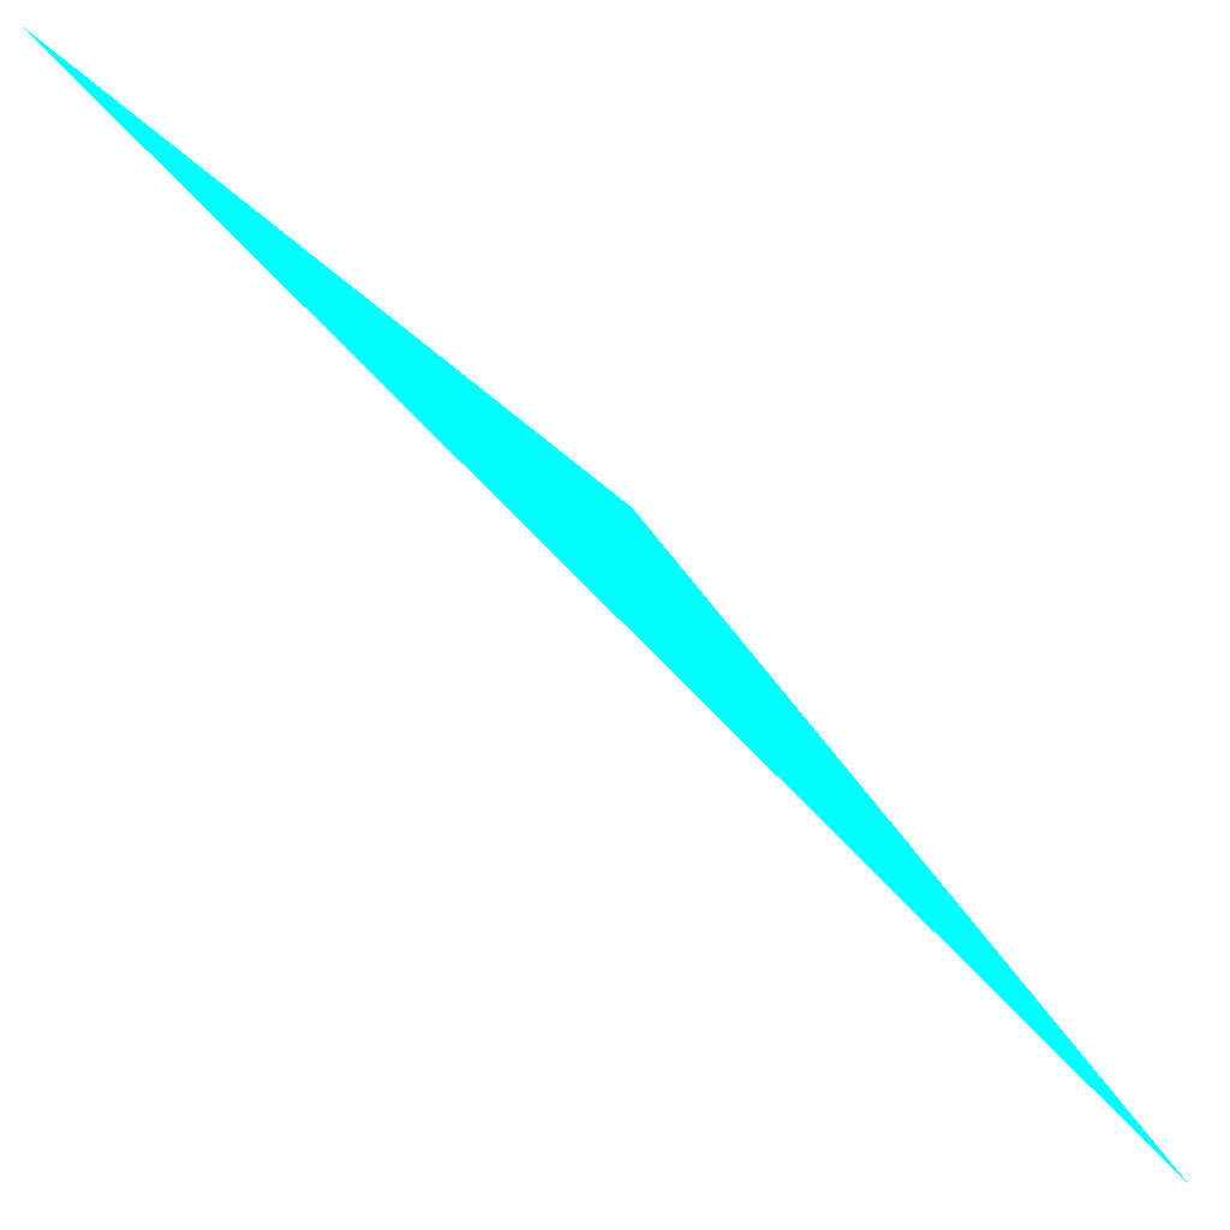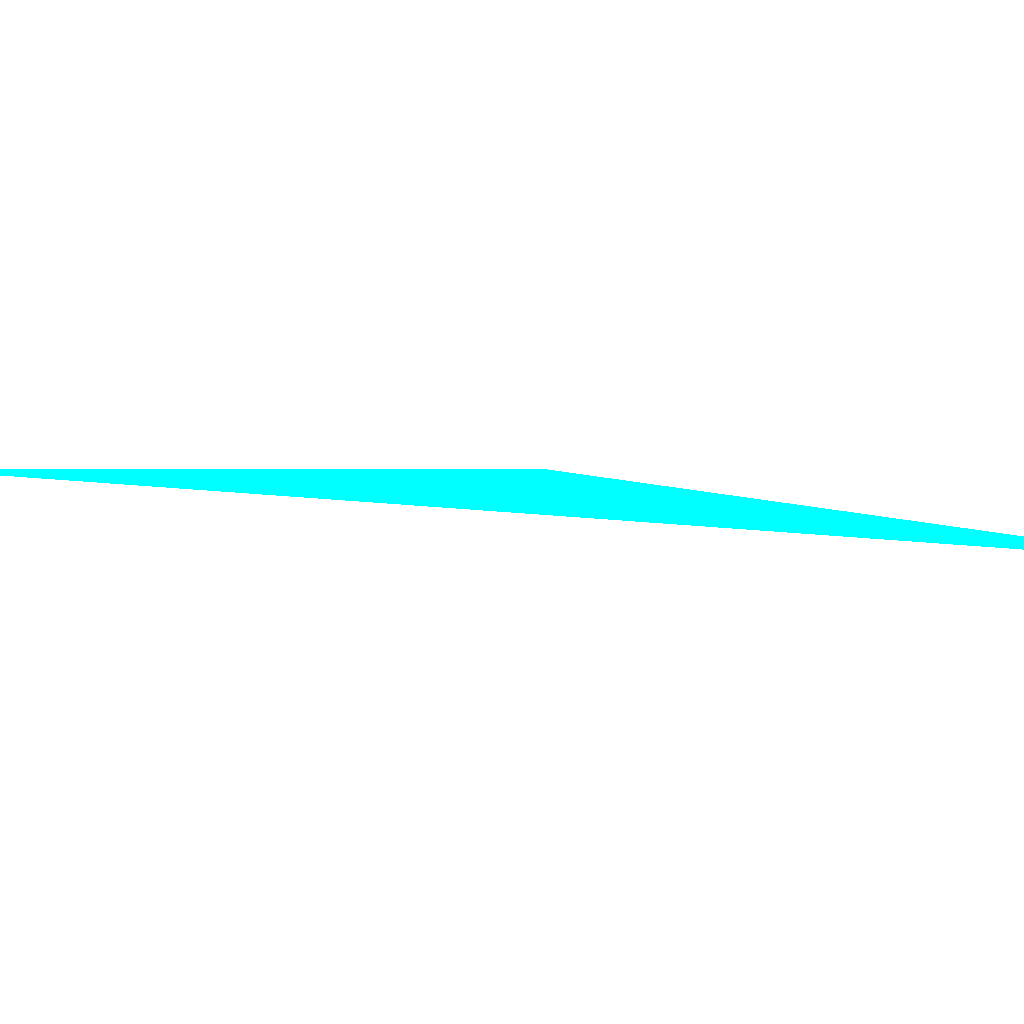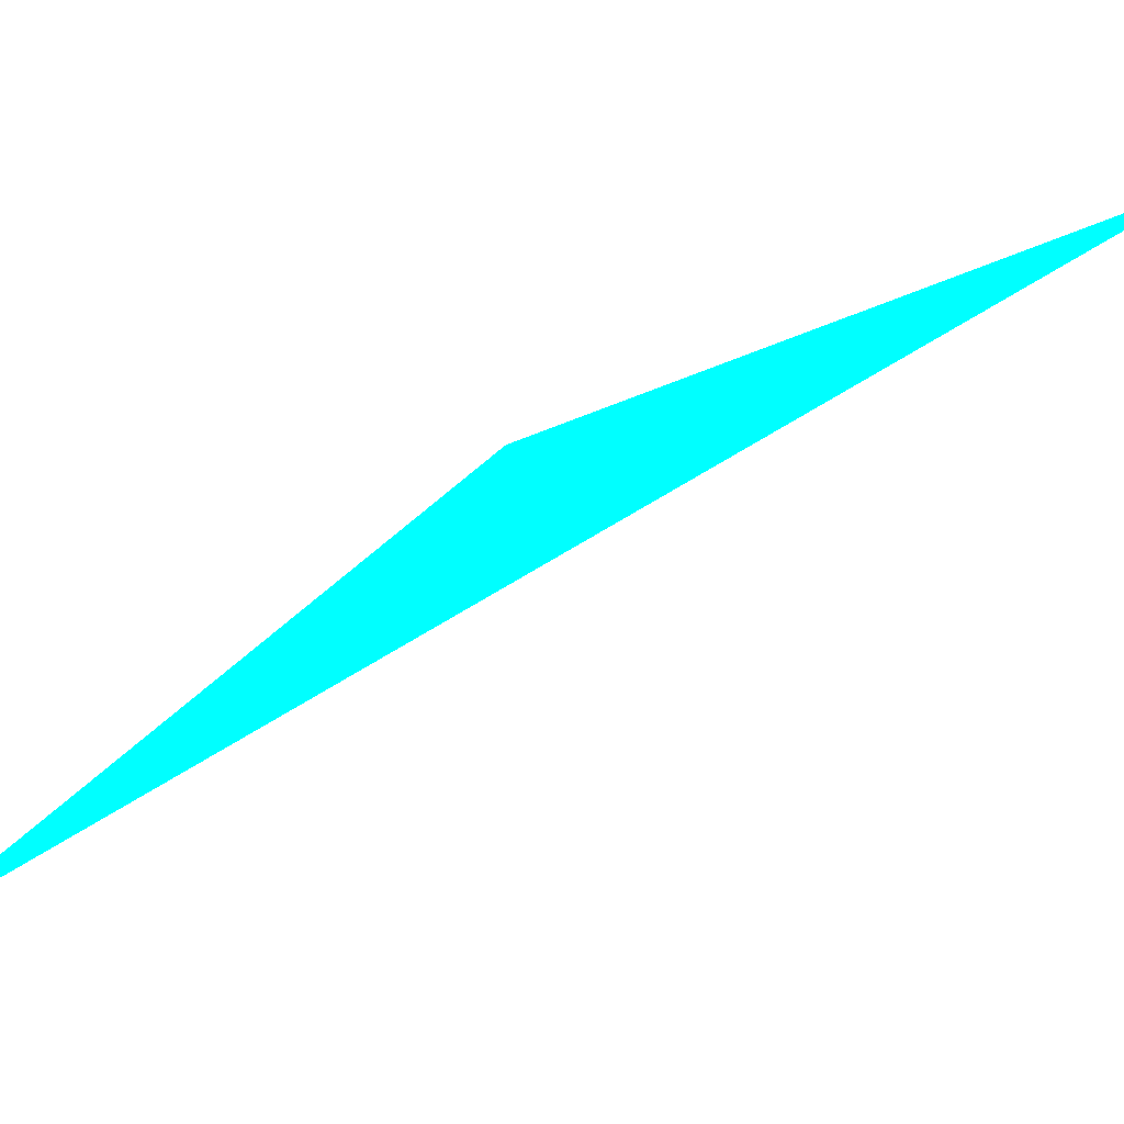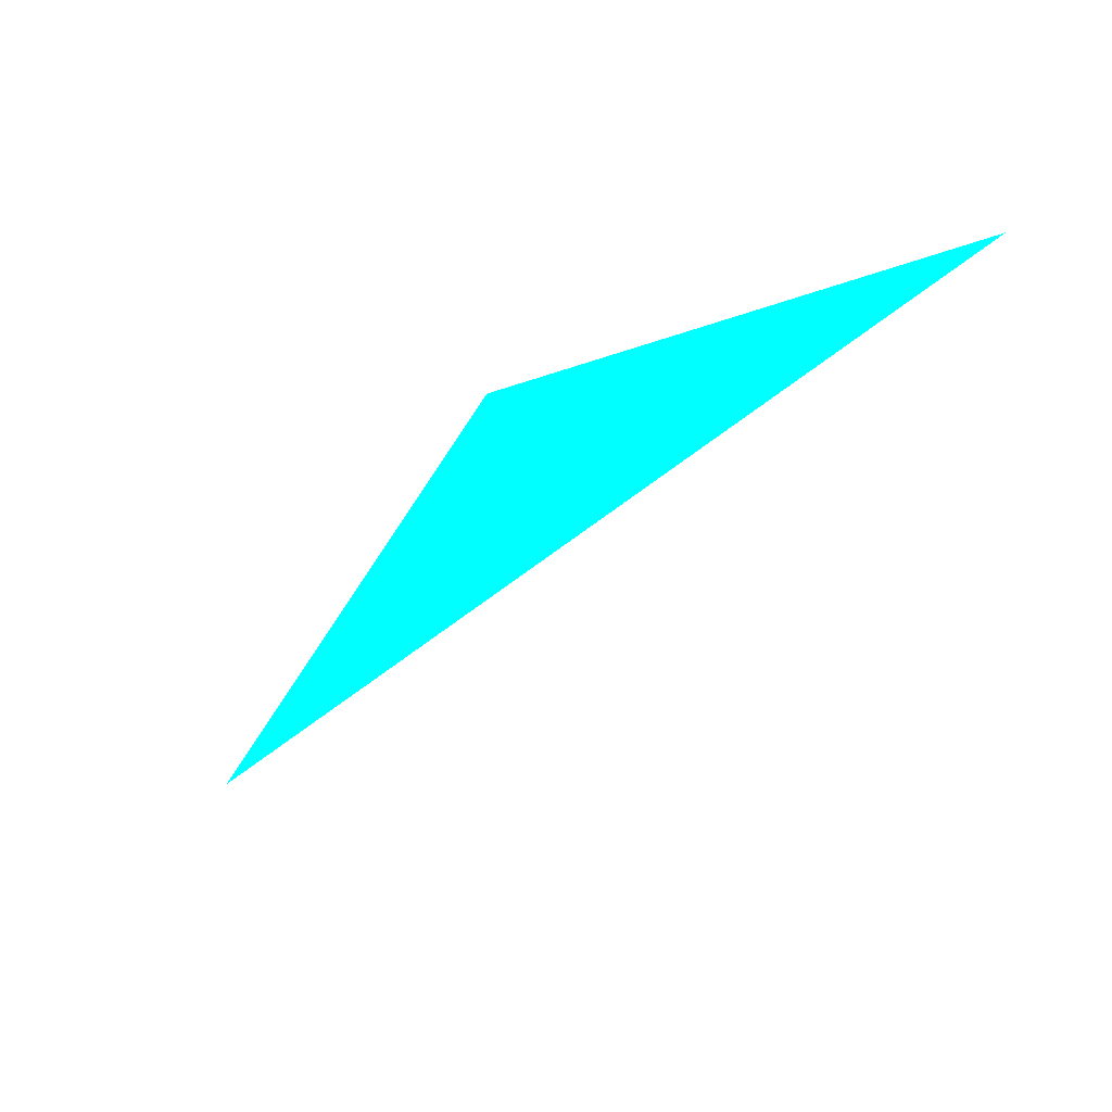
<metadata>
{"format":"obj","ext":"obj","renderer":"f3d","projection":"perspective","resolution":1024,"background":"white","views":[{"elev":-55.6,"azim":84.1,"up":"+Z"},{"elev":-72.6,"azim":127.8,"up":"+Z"},{"elev":54.9,"azim":-77.9,"up":"+Z"},{"elev":53.3,"azim":148.9,"up":"+Y"}]}
</metadata>
<code>
o geometry_0
v 6.125e+05 5.855e+06 652.6 0 1 1
v 6.125e+05 5.855e+06 664 0 1 1
v 6.125e+05 5.855e+06 664 0 1 1
f 1 2 3
f 1 3 2

</code>
